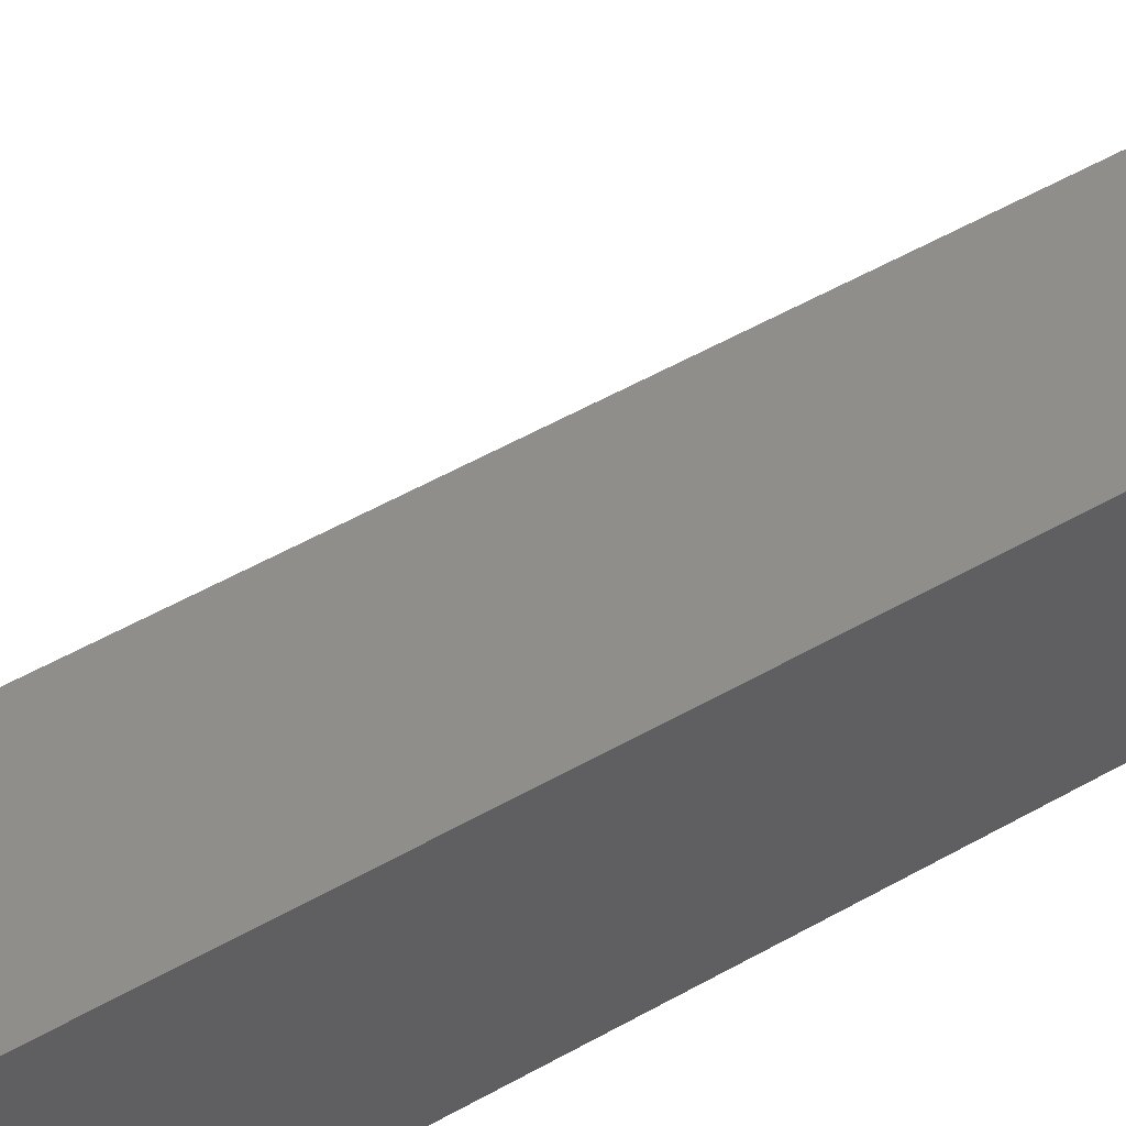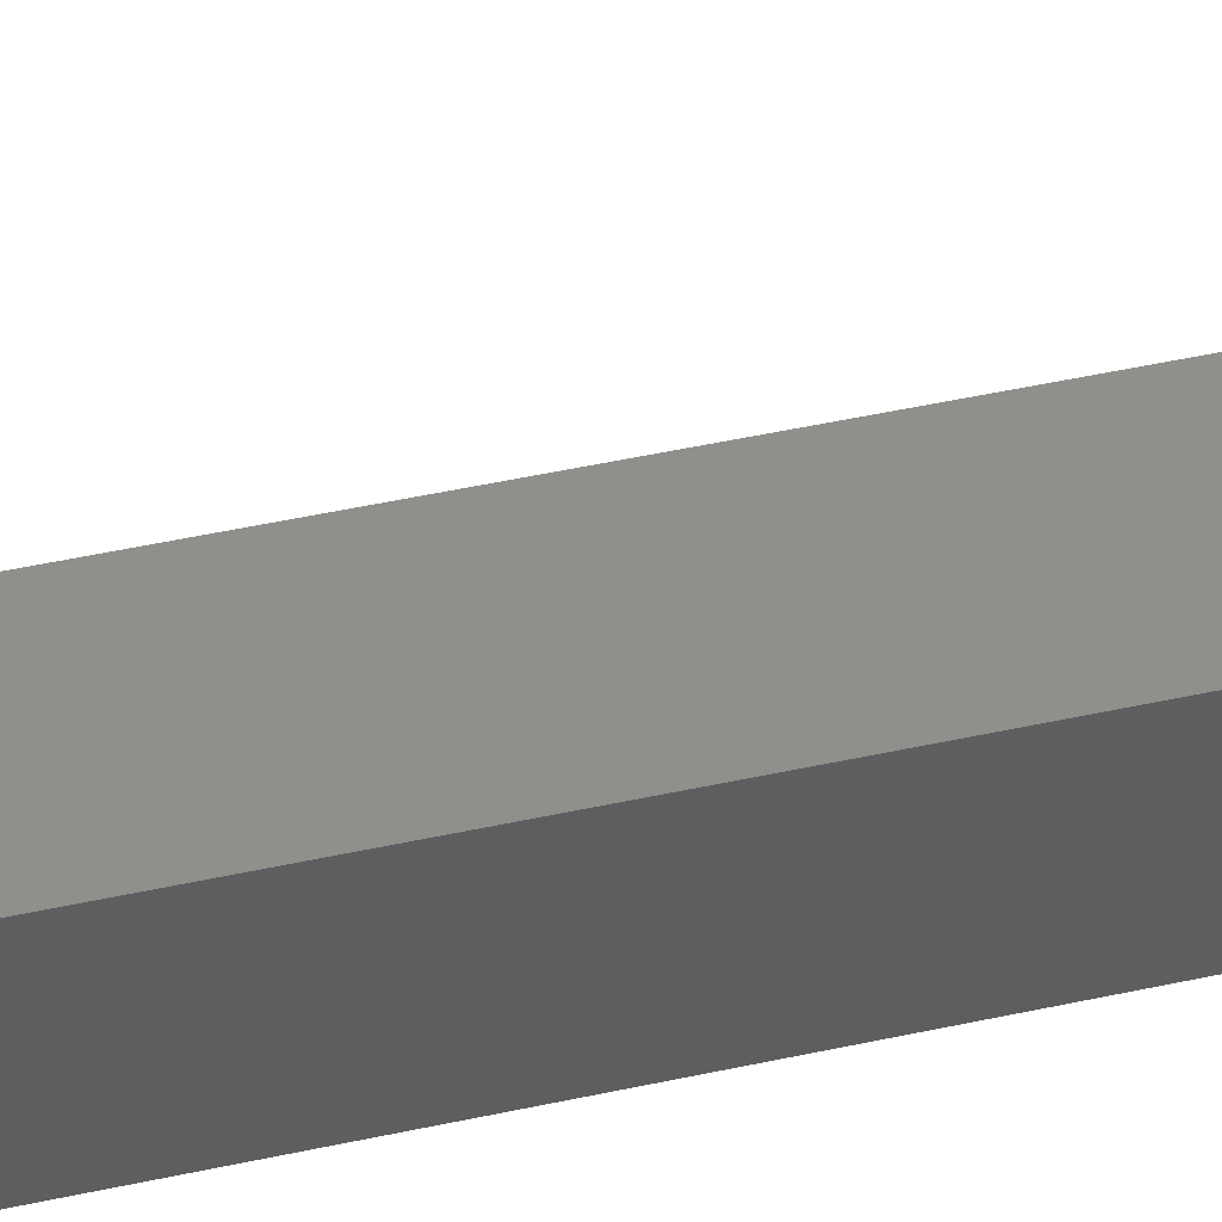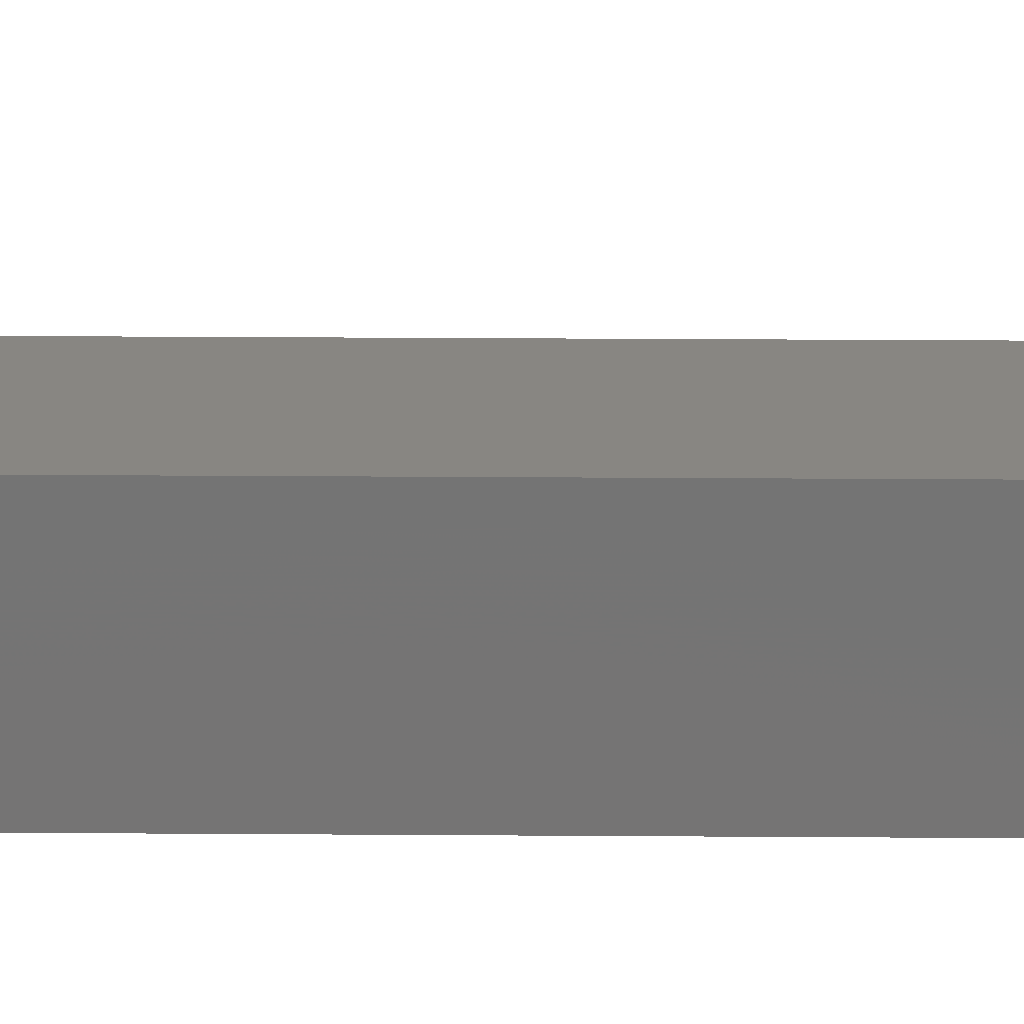
<metadata>
{"format":"stl","ext":"stl","renderer":"f3d","projection":"perspective","resolution":1024,"background":"white","views":[{"elev":46.3,"azim":-124.0,"up":"+Z"},{"elev":49.1,"azim":-103.6,"up":"+Z"},{"elev":23.2,"azim":-89.3,"up":"+Z"}]}
</metadata>
<code>
# stl→obj: 288 verts, 580 faces
v -7.181e-18 0.6684 0.04342
v 0.03125 0.66 0.04259
v -7.135e-18 0.66 0.04259
v 0.03125 0.6518 0.04012
v -6.997e-18 0.6518 0.04012
v 0.03125 0.6443 0.0361
v -6.775e-18 0.6443 0.0361
v 0.03125 0.6377 0.0307
v -6.475e-18 0.6377 0.0307
v 0.03125 0.6323 0.02412
v -6.11e-18 0.6323 0.02412
v 0.03125 0.6283 0.01662
v -5.693e-18 0.6283 0.01662
v 0.03125 0.6258 0.008471
v -5.241e-18 0.6258 0.008471
v 0.03125 0.625 1.595e-17
v 0 0.625 1.595e-17
v 0.03125 0.6684 0.04342
v -7.135e-18 0.6769 0.04259
v 0.03125 0.6769 0.04259
v -6.997e-18 0.685 0.04012
v 0.03125 0.685 0.04012
v -6.775e-18 0.6925 0.0361
v 0.03125 0.6925 0.0361
v -6.475e-18 0.6991 0.0307
v 0.03125 0.6991 0.0307
v -6.11e-18 0.7045 0.02412
v 0.03125 0.7045 0.02412
v -5.693e-18 0.7085 0.01662
v 0.03125 0.7085 0.01662
v -5.241e-18 0.711 0.008471
v 0.03125 0.711 0.008471
v 0 0.7118 -1.595e-17
v 0.03125 0.7118 -1.595e-17
v 0.1328 0.6684 0.04342
v 0.1641 0.66 0.04259
v 0.1328 0.66 0.04259
v 0.1641 0.6518 0.04012
v 0.1328 0.6518 0.04012
v 0.1641 0.6443 0.0361
v 0.1328 0.6443 0.0361
v 0.1641 0.6377 0.0307
v 0.1328 0.6377 0.0307
v 0.1641 0.6323 0.02412
v 0.1328 0.6323 0.02412
v 0.1641 0.6283 0.01662
v 0.1328 0.6283 0.01662
v 0.1641 0.6258 0.008471
v 0.1328 0.6258 0.008471
v 0.1641 0.625 1.595e-17
v 0.1328 0.625 1.595e-17
v 0.1641 0.6684 0.04342
v 0.1328 0.6769 0.04259
v 0.1641 0.6769 0.04259
v 0.1328 0.685 0.04012
v 0.1641 0.685 0.04012
v 0.1328 0.6925 0.0361
v 0.1641 0.6925 0.0361
v 0.1328 0.6991 0.0307
v 0.1641 0.6991 0.0307
v 0.1328 0.7045 0.02412
v 0.1641 0.7045 0.02412
v 0.1328 0.7085 0.01662
v 0.1641 0.7085 0.01662
v 0.1328 0.711 0.008471
v 0.1641 0.711 0.008471
v 0.1328 0.7118 -1.595e-17
v 0.1641 0.7118 -1.595e-17
v -2.36e-18 0.6684 -0.04342
v 0.03125 0.6769 -0.04259
v -2.406e-18 0.6769 -0.04259
v 0.03125 0.685 -0.04012
v -2.544e-18 0.685 -0.04012
v 0.03125 0.6925 -0.0361
v -2.766e-18 0.6925 -0.0361
v 0.03125 0.6991 -0.0307
v -3.066e-18 0.6991 -0.0307
v 0.03125 0.7045 -0.02412
v -3.431e-18 0.7045 -0.02412
v 0.03125 0.7085 -0.01662
v -3.848e-18 0.7085 -0.01662
v 0.03125 0.711 -0.008471
v -4.3e-18 0.711 -0.008471
v 0.03125 0.6684 -0.04342
v -2.406e-18 0.66 -0.04259
v 0.03125 0.66 -0.04259
v -2.544e-18 0.6518 -0.04012
v 0.03125 0.6518 -0.04012
v -2.766e-18 0.6443 -0.0361
v 0.03125 0.6443 -0.0361
v -3.066e-18 0.6377 -0.0307
v 0.03125 0.6377 -0.0307
v -3.431e-18 0.6323 -0.02412
v 0.03125 0.6323 -0.02412
v -3.848e-18 0.6283 -0.01662
v 0.03125 0.6283 -0.01662
v -4.3e-18 0.6258 -0.008471
v 0.03125 0.6258 -0.008471
v 0.1328 0.6684 -0.04342
v 0.1641 0.6769 -0.04259
v 0.1328 0.6769 -0.04259
v 0.1641 0.685 -0.04012
v 0.1328 0.685 -0.04012
v 0.1641 0.6925 -0.0361
v 0.1328 0.6925 -0.0361
v 0.1641 0.6991 -0.0307
v 0.1328 0.6991 -0.0307
v 0.1641 0.7045 -0.02412
v 0.1328 0.7045 -0.02412
v 0.1641 0.7085 -0.01662
v 0.1328 0.7085 -0.01662
v 0.1641 0.711 -0.008471
v 0.1328 0.711 -0.008471
v 0.1641 0.6684 -0.04342
v 0.1328 0.66 -0.04259
v 0.1641 0.66 -0.04259
v 0.1328 0.6518 -0.04012
v 0.1641 0.6518 -0.04012
v 0.1328 0.6443 -0.0361
v 0.1641 0.6443 -0.0361
v 0.1328 0.6377 -0.0307
v 0.1641 0.6377 -0.0307
v 0.1328 0.6323 -0.02412
v 0.1641 0.6323 -0.02412
v 0.1328 0.6283 -0.01662
v 0.1641 0.6283 -0.01662
v 0.1328 0.6258 -0.008471
v 0.1641 0.6258 -0.008471
v 0.1641 0.7465 -0.08462
v 0.1641 0.7437 -0.08579
v 0.1641 0.7452 -0.08534
v 0.1641 0.7422 -0.08594
v 0.1641 -0.659 0.04259
v 0.1641 -0.6509 0.04012
v 0.1641 -0.6434 0.0361
v 0.1641 -0.6368 0.0307
v 0.1641 -0.6314 0.02412
v 0.1641 -0.6274 0.01662
v 0.1641 -0.6249 0.008471
v 0.1641 -0.6274 -0.01662
v 0.1641 -0.6314 -0.02412
v 0.1641 -0.6368 -0.0307
v 0.1641 -0.6434 -0.0361
v 0.1641 -0.6509 -0.04012
v 0.1641 -0.659 -0.04259
v 0.1641 0.75 -0.07812
v 0.1641 0.7487 -0.08247
v 0.1641 0.7498 -0.07965
v 0.1641 0.7494 -0.08111
v 0.1641 -0.6675 -0.04342
v 0.1641 -0.75 -0.08594
v 0.1641 0.75 0.08775
v 0.1641 -0.75 0.08775
v 0.1641 -0.6675 0.04342
v 0.1641 -0.7101 -0.008471
v 0.1641 -0.7109 1.595e-17
v 0.1641 -0.7101 0.008471
v 0.1641 -0.7076 0.01662
v 0.1641 -0.7036 0.02412
v 0.1641 -0.6982 0.0307
v 0.1641 -0.6916 0.0361
v 0.1641 -0.6841 0.04012
v 0.1641 -0.676 0.04259
v 0.1641 -0.676 -0.04259
v 0.1641 -0.6841 -0.04012
v 0.1641 -0.6916 -0.0361
v 0.1641 -0.6982 -0.0307
v 0.1641 -0.7036 -0.02412
v 0.1641 -0.7076 -0.01662
v 0.1641 0.7477 -0.08365
v 0.1641 -0.6241 -1.595e-17
v 0.1641 -0.6249 -0.008471
v -3.491e-19 0.7498 -0.07965
v -1.927e-19 0.7487 -0.08247
v -4.337e-19 0.75 -0.07812
v -2.677e-19 0.7494 -0.08111
v -9.641e-18 -0.75 0.08775
v -9.641e-18 0.75 0.08775
v 0 -0.75 -0.08594
v 5.072e-33 0.7422 -0.08594
v -7.309e-20 0.7465 -0.08462
v -3.301e-20 0.7452 -0.08534
v -8.333e-21 0.7437 -0.08579
v -1.27e-19 0.7477 -0.08365
v 0.03125 -0.7188 -0.05469
v 0.03125 -0.7188 0.0565
v 0.03125 0.7188 -0.05469
v 0.03125 0.7188 0.0565
v 0.1328 -0.6553 -9.366e-18
v 0.1328 0.7188 -0.05469
v 0.1328 -0.7188 -0.05469
v 0.1328 -0.6629 -0.01124
v 0.1328 -0.6608 -0.01012
v 0.1328 -0.6589 -0.008606
v 0.1328 -0.6574 -0.006762
v 0.1328 -0.6563 -0.004658
v 0.1328 -0.6556 -0.002374
v 0.1328 0.7188 0.0565
v 0.1328 -0.7188 0.0565
v 0.1328 -0.6797 2.558e-18
v 0.1328 -0.6795 -0.002374
v 0.1328 -0.6788 -0.004658
v 0.1328 -0.6776 -0.006762
v 0.1328 -0.6761 -0.008606
v 0.1328 -0.6743 -0.01012
v 0.1328 -0.6722 -0.01124
v 0.1328 -0.6699 -0.01194
v 0.1328 -0.6675 -0.01217
v 0.1328 -0.6651 -0.01194
v 0.1328 -0.6556 0.002374
v 0.1328 -0.6563 0.004658
v 0.1328 -0.6574 0.006762
v 0.1328 -0.6589 0.008606
v 0.1328 -0.6608 0.01012
v 0.1328 -0.6629 0.01124
v 0.1328 -0.6651 0.01194
v 0.1328 -0.6675 0.01217
v 0.1328 -0.6699 0.01194
v 0.1328 -0.6722 0.01124
v 0.1328 -0.6743 0.01012
v 0.1328 -0.6761 0.008606
v 0.1328 -0.6776 0.006762
v 0.1328 -0.6788 0.004658
v 0.1328 -0.6795 0.002374
v 0.3281 -0.6241 -1.595e-17
v 0.3281 -0.6553 -6.385e-18
v 0.3281 -0.6556 -0.002374
v 0.3281 -0.6675 0.04342
v 0.3281 -0.676 0.04259
v 0.3281 -0.6841 0.04012
v 0.3281 -0.6788 -0.004658
v 0.3281 -0.6795 -0.002374
v 0.3281 -0.7101 -0.008471
v 0.3281 -0.6776 -0.006762
v 0.3281 -0.6761 -0.008606
v 0.3281 -0.6982 -0.0307
v 0.3281 -0.7076 -0.01662
v 0.3281 -0.7036 -0.02412
v 0.3281 -0.6368 -0.0307
v 0.3281 -0.6314 -0.02412
v 0.3281 -0.6274 -0.01662
v 0.3281 -0.6509 -0.04012
v 0.3281 -0.6675 -0.04342
v 0.3281 -0.659 -0.04259
v 0.3281 -0.7109 1.595e-17
v 0.3281 -0.6797 2.558e-18
v 0.3281 -0.6795 0.002374
v 0.3281 -0.7076 0.01662
v 0.3281 -0.7101 0.008471
v 0.3281 -0.6743 0.01012
v 0.3281 -0.6722 0.01124
v 0.3281 -0.6699 0.01194
v 0.3281 -0.6675 0.01217
v 0.3281 -0.6274 0.01662
v 0.3281 -0.6314 0.02412
v 0.3281 -0.6368 0.0307
v 0.3281 -0.6434 0.0361
v 0.3281 -0.6509 0.04012
v 0.3281 -0.659 0.04259
v 0.3281 -0.6916 0.0361
v 0.3281 -0.6982 0.0307
v 0.3281 -0.7036 0.02412
v 0.3281 -0.6788 0.004658
v 0.3281 -0.6776 0.006762
v 0.3281 -0.6761 0.008606
v 0.3281 -0.6675 -0.01217
v 0.3281 -0.6916 -0.0361
v 0.3281 -0.6841 -0.04012
v 0.3281 -0.676 -0.04259
v 0.3281 -0.6434 -0.0361
v 0.3281 -0.6699 -0.01194
v 0.3281 -0.6722 -0.01124
v 0.3281 -0.6743 -0.01012
v 0.3281 -0.6651 0.01194
v 0.3281 -0.6629 0.01124
v 0.3281 -0.6608 0.01012
v 0.3281 -0.6589 0.008606
v 0.3281 -0.6249 0.008471
v 0.3281 -0.6574 0.006762
v 0.3281 -0.6563 0.004658
v 0.3281 -0.6556 0.002374
v 0.3281 -0.6249 -0.008471
v 0.3281 -0.6563 -0.004658
v 0.3281 -0.6574 -0.006762
v 0.3281 -0.6589 -0.008606
v 0.3281 -0.6608 -0.01012
v 0.3281 -0.6629 -0.01124
v 0.3281 -0.6651 -0.01194
f 1 2 3
f 3 2 4
f 3 4 5
f 5 4 6
f 5 6 7
f 7 6 8
f 7 8 9
f 9 8 10
f 9 10 11
f 11 10 12
f 11 12 13
f 13 12 14
f 13 14 15
f 15 14 16
f 15 16 17
f 2 1 18
f 18 1 19
f 18 19 20
f 20 19 21
f 20 21 22
f 22 21 23
f 22 23 24
f 24 23 25
f 24 25 26
f 26 25 27
f 26 27 28
f 28 27 29
f 28 29 30
f 30 29 31
f 30 31 32
f 32 31 33
f 32 33 34
f 35 36 37
f 37 36 38
f 37 38 39
f 39 38 40
f 39 40 41
f 41 40 42
f 41 42 43
f 43 42 44
f 43 44 45
f 45 44 46
f 45 46 47
f 47 46 48
f 47 48 49
f 49 48 50
f 49 50 51
f 36 35 52
f 52 35 53
f 52 53 54
f 54 53 55
f 54 55 56
f 56 55 57
f 56 57 58
f 58 57 59
f 58 59 60
f 60 59 61
f 60 61 62
f 62 61 63
f 62 63 64
f 64 63 65
f 64 65 66
f 66 65 67
f 66 67 68
f 69 70 71
f 71 70 72
f 71 72 73
f 73 72 74
f 73 74 75
f 75 74 76
f 75 76 77
f 77 76 78
f 77 78 79
f 79 78 80
f 79 80 81
f 81 80 82
f 81 82 83
f 83 82 34
f 83 34 33
f 70 69 84
f 84 69 85
f 84 85 86
f 86 85 87
f 86 87 88
f 88 87 89
f 88 89 90
f 90 89 91
f 90 91 92
f 92 91 93
f 92 93 94
f 94 93 95
f 94 95 96
f 96 95 97
f 96 97 98
f 98 97 17
f 98 17 16
f 99 100 101
f 101 100 102
f 101 102 103
f 103 102 104
f 103 104 105
f 105 104 106
f 105 106 107
f 107 106 108
f 107 108 109
f 109 108 110
f 109 110 111
f 111 110 112
f 111 112 113
f 113 112 68
f 113 68 67
f 100 99 114
f 114 99 115
f 114 115 116
f 116 115 117
f 116 117 118
f 118 117 119
f 118 119 120
f 120 119 121
f 120 121 122
f 122 121 123
f 122 123 124
f 124 123 125
f 124 125 126
f 126 125 127
f 126 127 128
f 128 127 51
f 128 51 50
f 129 130 131
f 129 132 130
f 36 133 134
f 36 134 38
f 38 134 135
f 38 135 40
f 40 135 136
f 40 136 42
f 42 136 137
f 42 137 44
f 44 137 138
f 44 138 46
f 46 138 139
f 46 139 48
f 128 140 126
f 126 140 141
f 126 141 124
f 124 141 142
f 124 142 122
f 122 142 143
f 122 143 120
f 120 143 144
f 120 144 118
f 118 144 145
f 118 145 116
f 146 147 148
f 147 149 148
f 132 129 114
f 132 114 116
f 132 116 145
f 132 145 150
f 132 150 151
f 152 153 154
f 152 154 133
f 152 133 36
f 152 36 52
f 152 52 54
f 152 54 56
f 152 56 58
f 152 58 60
f 152 60 62
f 152 62 64
f 152 64 66
f 152 66 68
f 152 68 112
f 152 112 146
f 153 151 155
f 153 155 156
f 153 156 157
f 153 157 158
f 153 158 159
f 153 159 160
f 153 160 161
f 153 161 162
f 153 162 163
f 153 163 154
f 151 150 164
f 151 164 165
f 151 165 166
f 151 166 167
f 151 167 168
f 151 168 169
f 151 169 155
f 146 112 110
f 146 110 108
f 146 108 106
f 146 106 104
f 146 104 102
f 146 102 100
f 146 100 114
f 114 129 170
f 114 170 147
f 114 147 146
f 48 139 50
f 50 139 171
f 50 171 128
f 128 171 172
f 128 172 140
f 173 174 175
f 173 176 174
f 177 178 1
f 177 1 3
f 177 3 5
f 177 5 7
f 177 7 9
f 177 9 11
f 177 11 13
f 177 13 15
f 177 15 17
f 177 17 179
f 179 17 97
f 179 97 95
f 179 95 93
f 179 93 91
f 179 91 89
f 179 89 87
f 179 87 85
f 179 85 69
f 179 69 180
f 175 69 71
f 175 71 73
f 175 73 75
f 175 75 77
f 175 77 79
f 175 79 81
f 175 81 83
f 178 175 83
f 178 83 33
f 178 33 31
f 178 31 29
f 178 29 27
f 178 27 25
f 178 25 23
f 178 23 21
f 178 21 19
f 178 19 1
f 181 182 183
f 181 183 180
f 181 180 69
f 69 175 174
f 69 174 184
f 69 184 181
f 185 84 86
f 185 86 88
f 185 88 90
f 185 90 92
f 185 92 94
f 185 94 96
f 185 96 98
f 185 98 16
f 185 16 186
f 187 188 34
f 187 34 82
f 187 82 80
f 187 80 78
f 187 78 76
f 187 76 74
f 187 74 72
f 187 72 70
f 187 70 84
f 187 84 185
f 186 16 14
f 186 14 12
f 186 12 10
f 186 10 8
f 186 8 6
f 186 6 4
f 186 4 2
f 188 186 2
f 188 2 18
f 188 18 20
f 188 20 22
f 188 22 24
f 188 24 26
f 188 26 28
f 188 28 30
f 188 30 32
f 188 32 34
f 189 37 39
f 189 39 41
f 189 41 43
f 189 43 45
f 189 45 47
f 189 47 49
f 189 49 51
f 189 51 127
f 189 127 125
f 189 125 123
f 189 123 121
f 189 121 119
f 189 119 117
f 189 117 115
f 189 115 99
f 190 191 192
f 190 192 193
f 190 193 194
f 190 194 195
f 190 195 196
f 190 196 197
f 190 197 189
f 190 189 99
f 190 99 101
f 190 101 103
f 190 103 105
f 190 105 107
f 190 107 109
f 190 109 111
f 190 111 113
f 190 113 67
f 190 67 198
f 191 199 200
f 191 200 201
f 191 201 202
f 191 202 203
f 191 203 204
f 191 204 205
f 191 205 206
f 191 206 207
f 191 207 208
f 191 208 209
f 191 209 192
f 198 67 65
f 198 65 63
f 198 63 61
f 198 61 59
f 198 59 57
f 198 57 55
f 198 55 53
f 198 53 35
f 198 35 37
f 198 37 189
f 198 189 210
f 198 210 211
f 198 211 212
f 198 212 213
f 198 213 214
f 198 214 215
f 199 198 215
f 199 215 216
f 199 216 217
f 199 217 218
f 199 218 219
f 199 219 220
f 199 220 221
f 199 221 222
f 199 222 223
f 199 223 224
f 199 224 200
f 225 226 227
f 228 229 230
f 231 232 233
f 234 231 233
f 234 233 235
f 236 237 238
f 239 240 241
f 242 243 244
f 245 233 232
f 245 232 246
f 245 246 247
f 248 249 250
f 248 250 251
f 248 251 252
f 248 252 253
f 253 254 255
f 253 255 256
f 253 256 257
f 253 257 258
f 253 258 259
f 253 259 228
f 253 228 230
f 253 230 260
f 253 260 261
f 253 261 262
f 253 262 248
f 249 245 247
f 249 247 263
f 249 263 264
f 249 264 265
f 249 265 250
f 266 237 236
f 266 236 267
f 266 267 268
f 266 268 269
f 266 269 243
f 266 243 242
f 266 242 270
f 266 270 239
f 266 239 241
f 237 266 271
f 237 271 272
f 237 272 273
f 237 273 235
f 237 235 233
f 254 253 274
f 254 274 275
f 254 275 276
f 254 276 277
f 254 277 278
f 278 277 279
f 278 279 280
f 278 280 281
f 278 281 226
f 278 226 225
f 282 225 227
f 282 227 283
f 282 283 284
f 282 284 285
f 282 285 286
f 282 286 241
f 241 286 287
f 241 287 288
f 241 288 266
f 208 288 209
f 209 288 287
f 209 287 192
f 192 287 286
f 192 286 193
f 193 286 285
f 193 285 194
f 194 285 284
f 194 284 195
f 195 284 283
f 195 283 196
f 196 283 227
f 196 227 197
f 197 227 226
f 197 226 189
f 288 208 266
f 266 208 207
f 266 207 271
f 271 207 206
f 271 206 272
f 272 206 205
f 272 205 273
f 273 205 204
f 273 204 235
f 235 204 203
f 235 203 234
f 234 203 202
f 234 202 231
f 231 202 201
f 231 201 232
f 232 201 200
f 232 200 246
f 217 252 218
f 218 252 251
f 218 251 219
f 219 251 250
f 219 250 220
f 220 250 265
f 220 265 221
f 221 265 264
f 221 264 222
f 222 264 263
f 222 263 223
f 223 263 247
f 223 247 224
f 224 247 246
f 224 246 200
f 252 217 253
f 253 217 216
f 253 216 274
f 274 216 215
f 274 215 275
f 275 215 214
f 275 214 276
f 276 214 213
f 276 213 277
f 277 213 212
f 277 212 279
f 279 212 211
f 279 211 280
f 280 211 210
f 280 210 281
f 281 210 189
f 281 189 226
f 190 198 187
f 187 198 188
f 198 199 188
f 188 199 186
f 199 191 186
f 186 191 185
f 191 190 185
f 185 190 187
f 171 225 172
f 172 225 282
f 172 282 140
f 140 282 241
f 140 241 141
f 141 241 240
f 141 240 142
f 142 240 239
f 142 239 143
f 143 239 270
f 143 270 144
f 144 270 242
f 144 242 145
f 145 242 244
f 145 244 150
f 150 244 243
f 150 243 164
f 164 243 269
f 164 269 165
f 165 269 268
f 165 268 166
f 166 268 267
f 166 267 167
f 167 267 236
f 167 236 168
f 168 236 238
f 168 238 169
f 169 238 237
f 169 237 155
f 155 237 233
f 155 233 156
f 156 233 245
f 156 245 157
f 157 245 249
f 157 249 158
f 158 249 248
f 158 248 159
f 159 248 262
f 159 262 160
f 160 262 261
f 160 261 161
f 161 261 260
f 161 260 162
f 162 260 230
f 162 230 163
f 163 230 229
f 163 229 154
f 154 229 228
f 154 228 133
f 133 228 259
f 133 259 134
f 134 259 258
f 134 258 135
f 135 258 257
f 135 257 136
f 136 257 256
f 136 256 137
f 137 256 255
f 137 255 138
f 138 255 254
f 138 254 139
f 139 254 278
f 139 278 171
f 171 278 225
f 146 175 152
f 152 175 178
f 151 179 132
f 132 179 180
f 175 146 173
f 173 146 148
f 173 148 176
f 176 148 149
f 176 149 174
f 174 149 147
f 174 147 184
f 184 147 170
f 184 170 181
f 181 170 129
f 181 129 182
f 182 129 131
f 182 131 183
f 183 131 130
f 183 130 180
f 180 130 132
f 153 177 151
f 151 177 179
f 152 178 153
f 153 178 177

</code>
